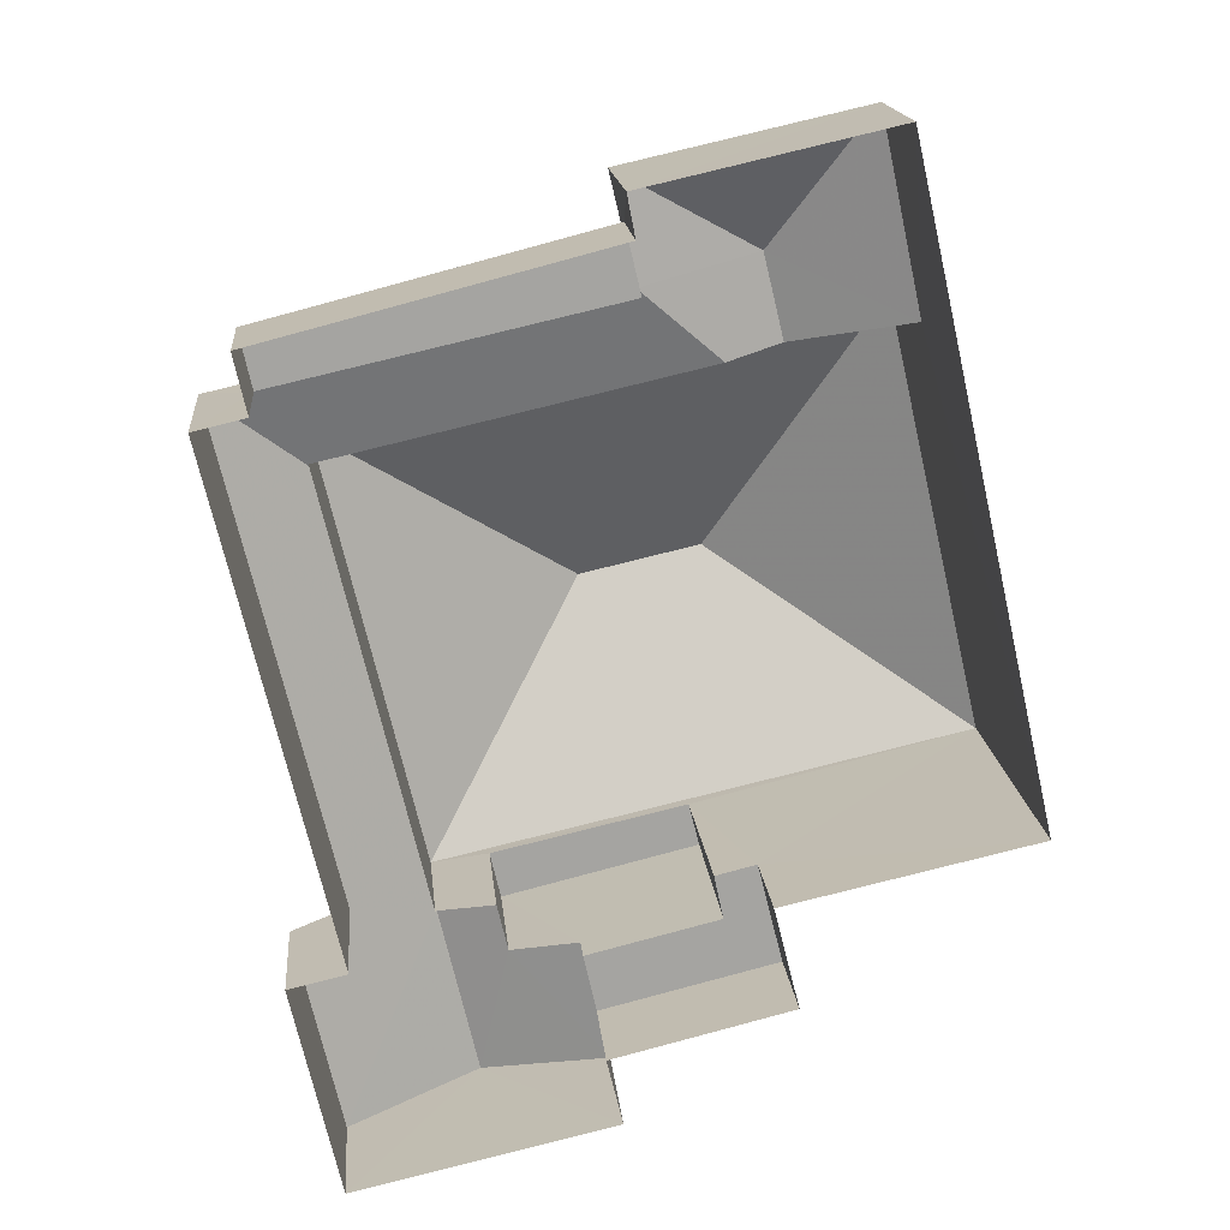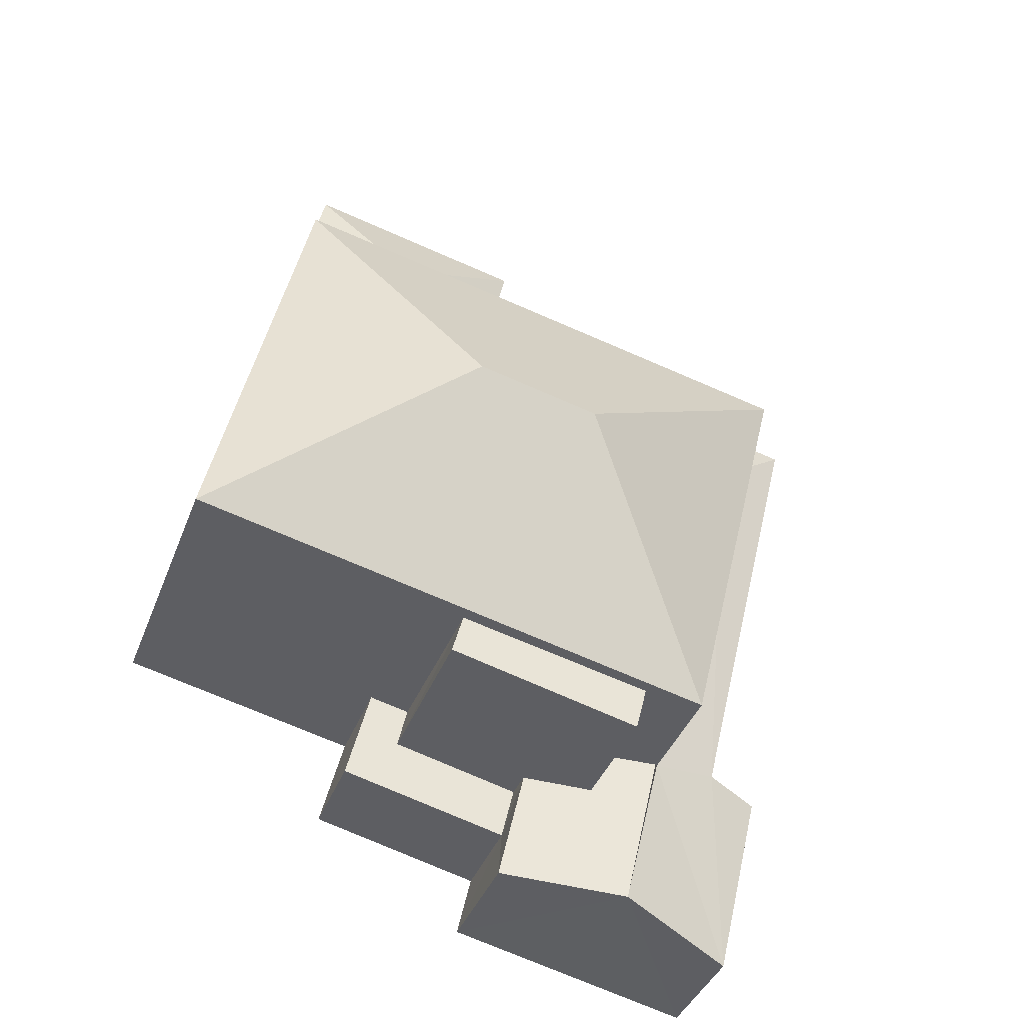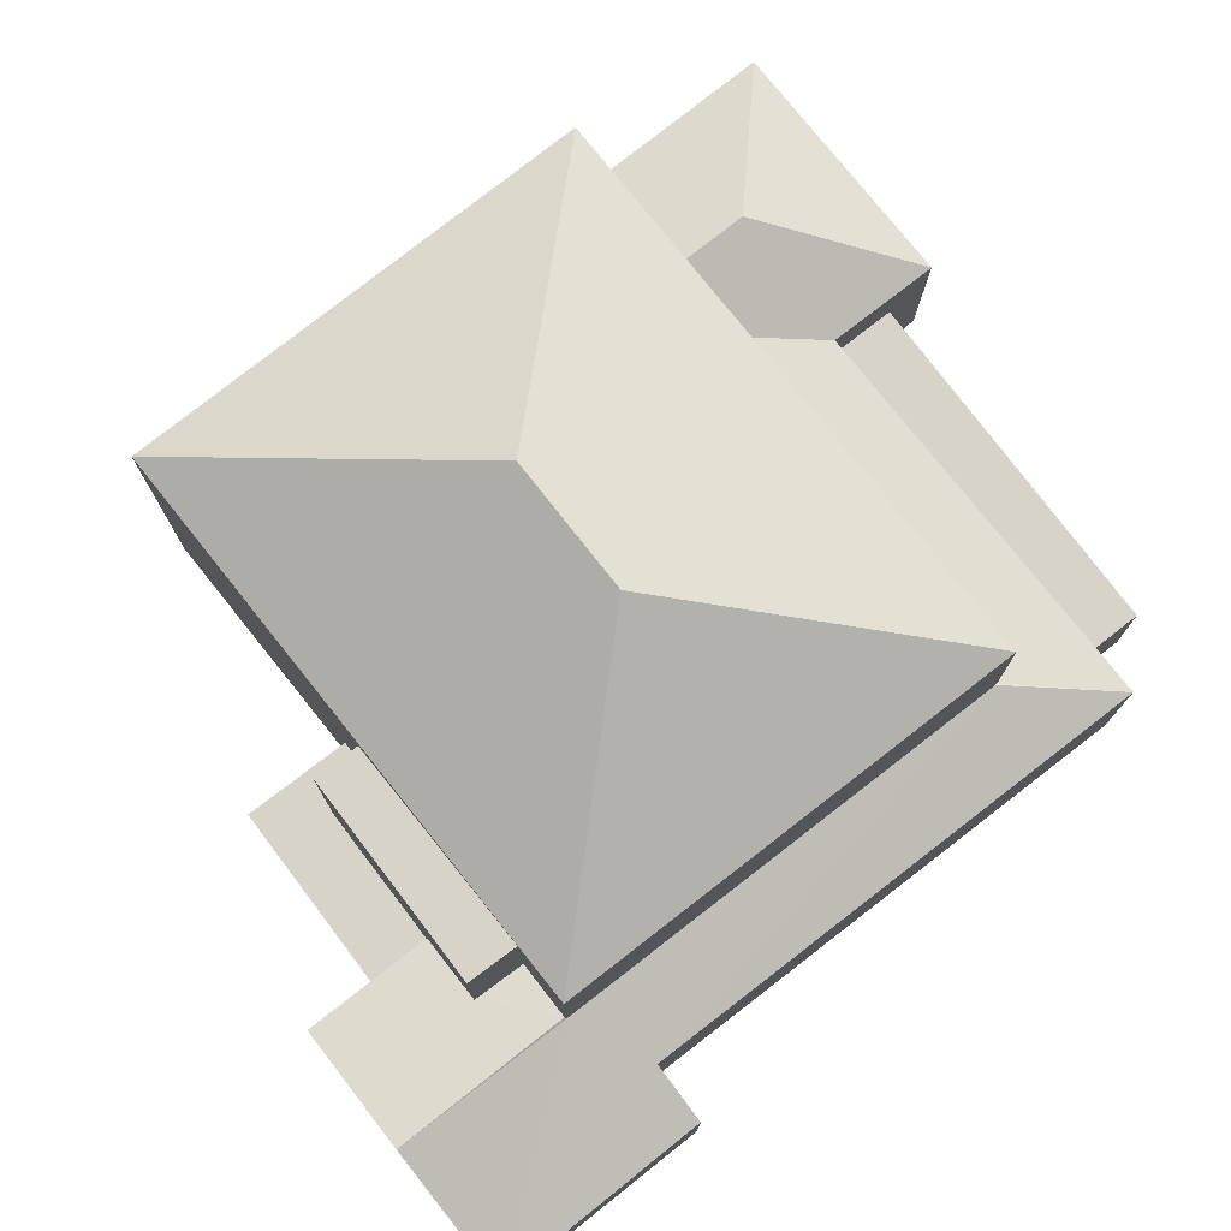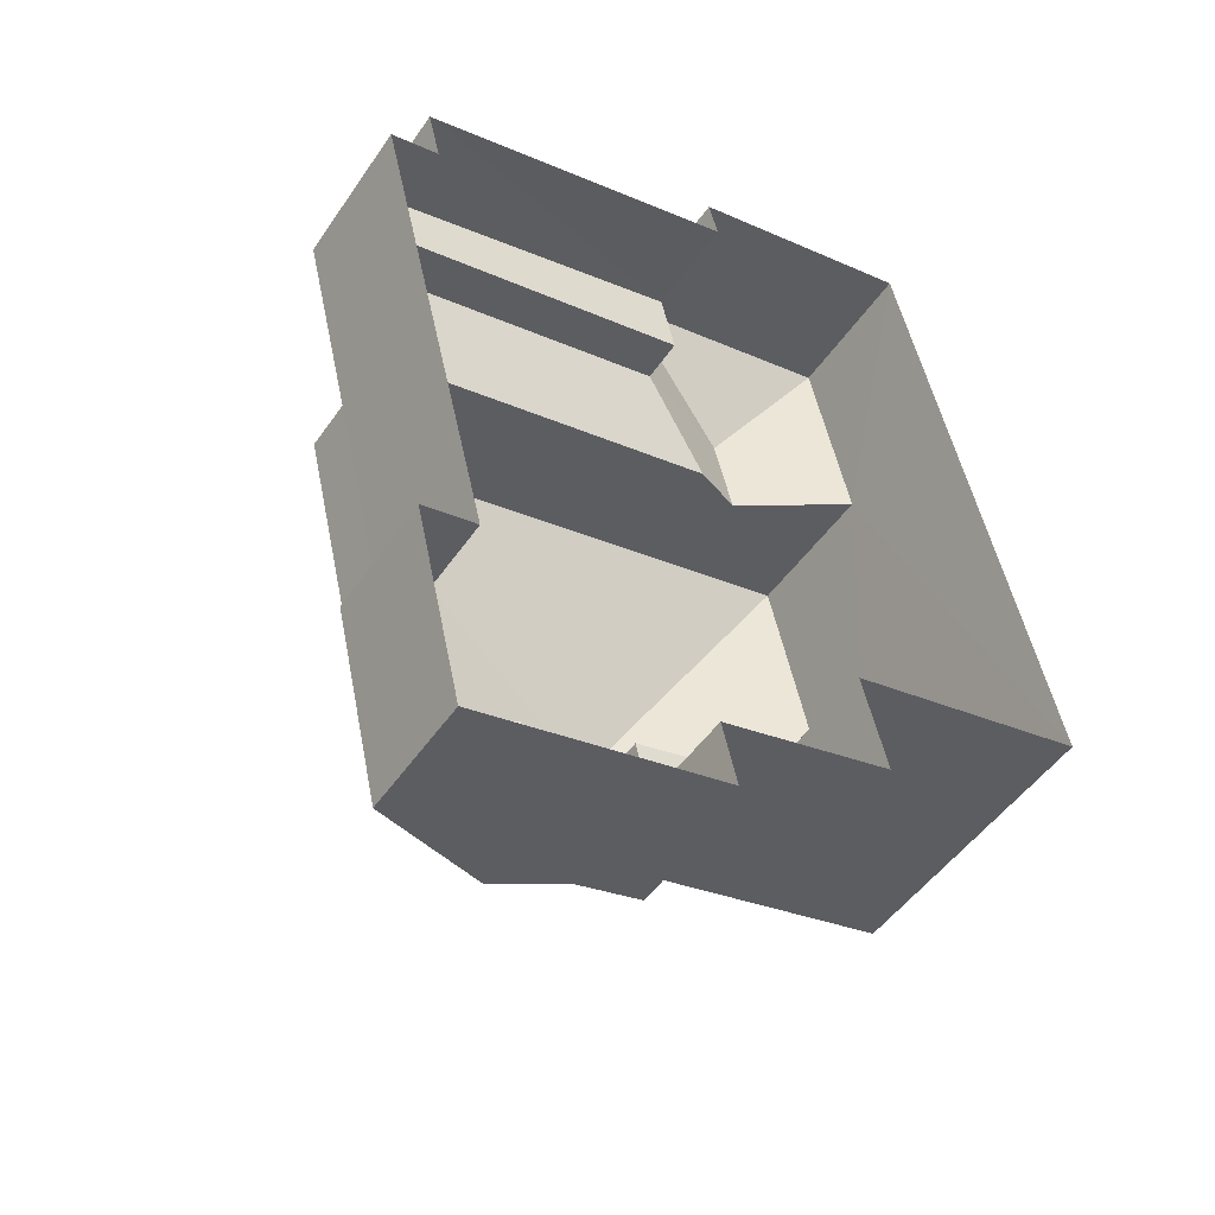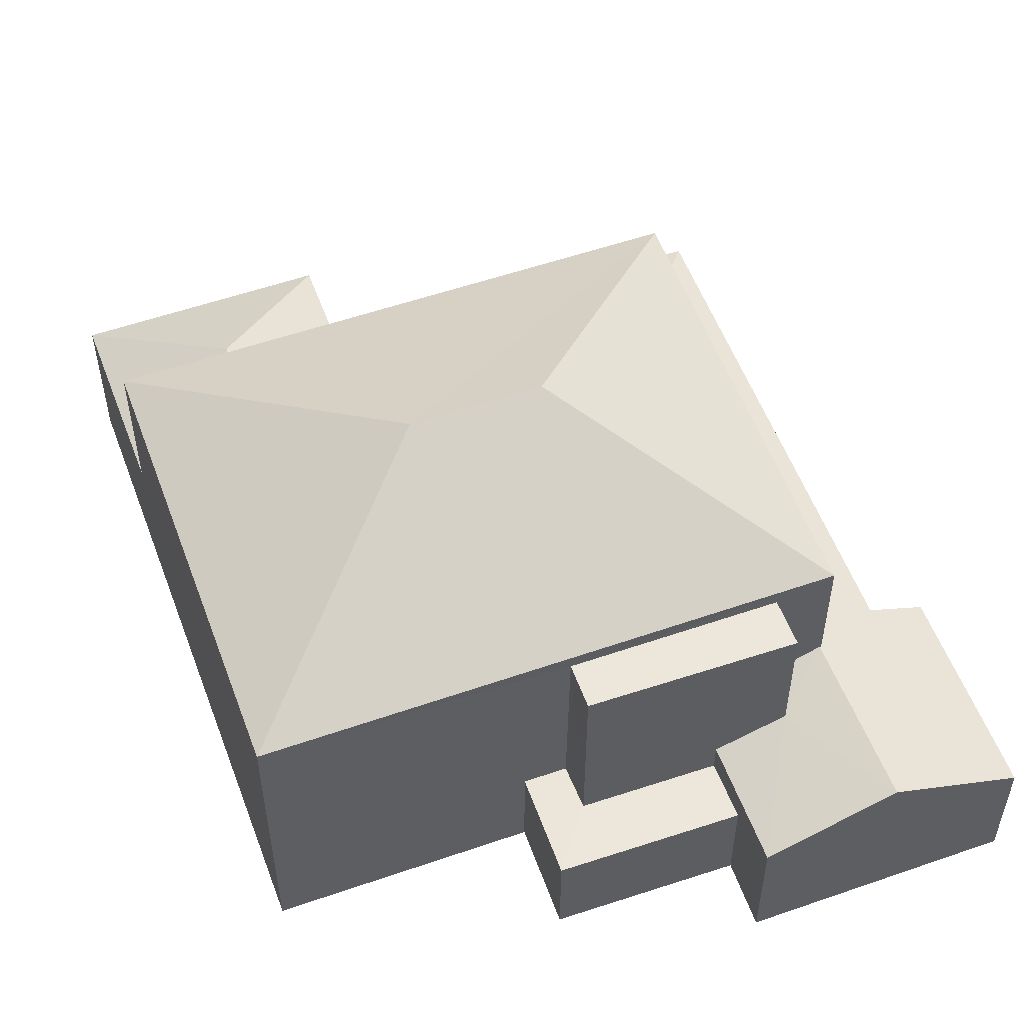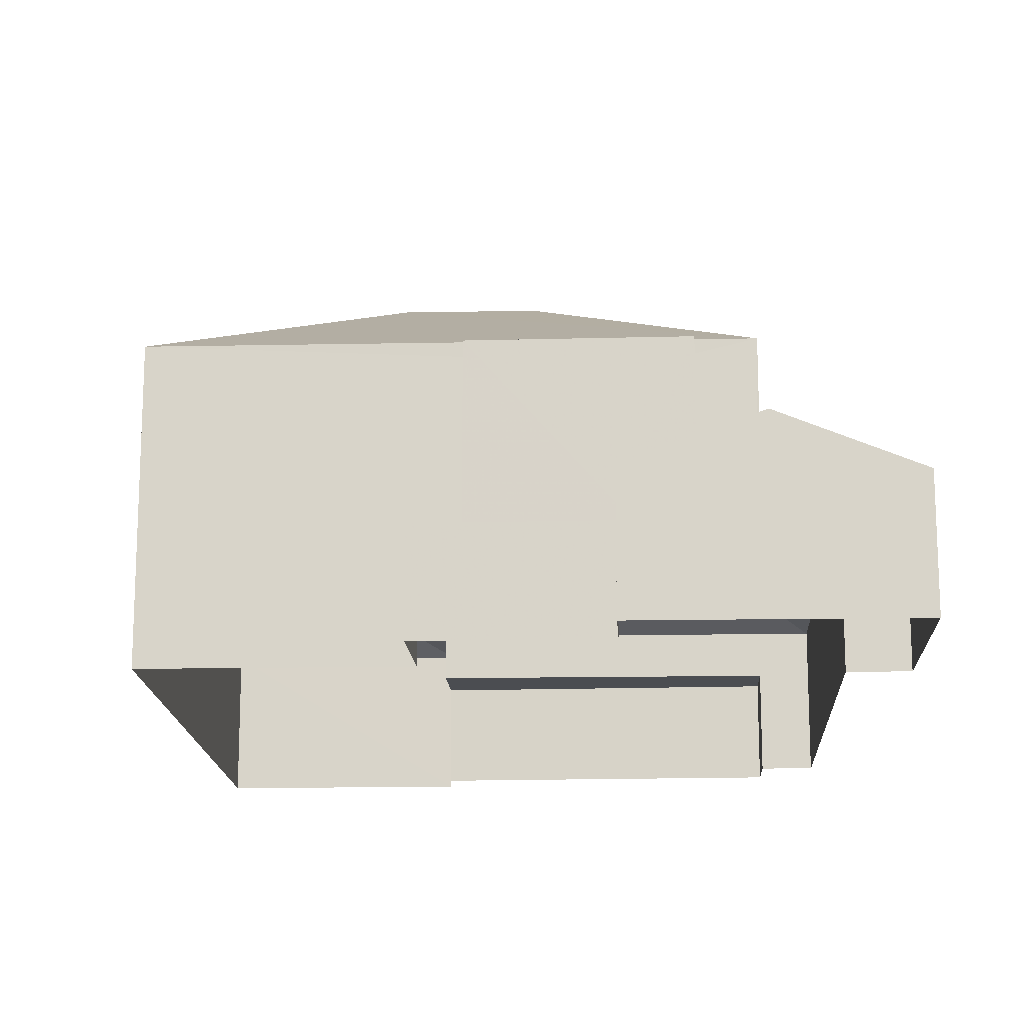
<metadata>
{"format":"obj","ext":"obj","renderer":"f3d","projection":"perspective","resolution":1024,"background":"white","views":[{"elev":17.1,"azim":174.7,"up":"+Y"},{"elev":-39.2,"azim":-19.7,"up":"+Y"},{"elev":77.0,"azim":38.8,"up":"+Z"},{"elev":-49.2,"azim":146.8,"up":"+Y"},{"elev":54.2,"azim":-33.1,"up":"+Z"},{"elev":-15.6,"azim":-10.4,"up":"+Z"}]}
</metadata>
<code>
v -3.159e+05 4.025e+04 4.67
v -3.159e+05 4.025e+04 4.671
v -3.159e+05 4.025e+04 4.672
v -3.159e+05 4.025e+04 4.669
v -3.159e+05 4.024e+04 4.667
v -3.159e+05 4.025e+04 4.674
v -3.159e+05 4.026e+04 4.676
v -3.159e+05 4.026e+04 4.674
v -3.159e+05 4.025e+04 4.668
v -3.159e+05 4.025e+04 4.668
v -3.159e+05 4.026e+04 4.674
v -3.159e+05 4.026e+04 4.671
v -3.159e+05 4.026e+04 4.67
v -3.159e+05 4.026e+04 4.671
v -3.159e+05 4.026e+04 8.47
v -3.159e+05 4.026e+04 8.005
v -3.159e+05 4.026e+04 8.47
v -3.159e+05 4.026e+04 7.471
v -3.159e+05 4.026e+04 7.472
v -3.159e+05 4.026e+04 10.31
v -3.159e+05 4.026e+04 10.32
v -3.159e+05 4.025e+04 12.4
v -3.159e+05 4.025e+04 12.4
v -3.159e+05 4.025e+04 10.05
v -3.159e+05 4.025e+04 10.05
v -3.159e+05 4.025e+04 10.05
v -3.159e+05 4.025e+04 10.05
v -3.159e+05 4.025e+04 10.31
v -3.159e+05 4.025e+04 10.32
v -3.159e+05 4.026e+04 7.474
v -3.159e+05 4.025e+04 6.592
v -3.159e+05 4.025e+04 6.593
v -3.159e+05 4.025e+04 6.594
v -3.159e+05 4.025e+04 6.594
v -3.159e+05 4.025e+04 6.592
v -3.159e+05 4.025e+04 6.593
v -3.159e+05 4.025e+04 7.167
v -3.159e+05 4.025e+04 7.167
v -3.159e+05 4.025e+04 7.634
v -3.159e+05 4.024e+04 8.022
v -3.159e+05 4.025e+04 8.028
v -3.159e+05 4.025e+04 7.64
v -3.159e+05 4.025e+04 7.037
v -3.159e+05 4.025e+04 7.466
v -3.159e+05 4.024e+04 7.023
v -3.159e+05 4.025e+04 8.011
v -3.159e+05 4.026e+04 7.468
v -3.159e+05 4.026e+04 8.013
v -3.159e+05 4.026e+04 7.473
v -3.159e+05 4.026e+04 6.596
v -3.159e+05 4.026e+04 6.593
v -3.159e+05 4.026e+04 6.593
v -3.159e+05 4.026e+04 6.596
v -3.159e+05 4.026e+04 8.001
f 1 2 3
f 4 1 5
f 6 7 8
f 6 8 3
f 9 10 5
f 8 7 11
f 12 13 9
f 12 8 14
f 3 9 1
f 9 5 1
f 3 8 12
f 3 12 9
f 15 16 17
f 17 18 19
f 17 16 18
f 20 21 22
f 23 20 22
f 24 25 26
f 27 24 26
f 23 28 20
f 22 21 29
f 30 17 19
f 31 32 33
f 33 32 34
f 31 35 32
f 34 32 36
f 37 38 39
f 38 40 39
f 39 41 42
f 39 40 41
f 43 44 45
f 40 45 46
f 40 46 41
f 44 47 48
f 46 44 48
f 45 44 46
f 17 49 15
f 17 30 49
f 22 28 23
f 22 29 28
f 50 51 52
f 50 53 51
f 18 54 47
f 47 54 48
f 16 54 18
f 16 20 54
f 49 21 15
f 16 15 20
f 15 21 20
f 35 37 32
f 32 37 25
f 25 37 26
f 37 39 26
f 32 25 24
f 36 32 24
f 8 11 50
f 11 19 50
f 50 18 53
f 50 19 18
f 28 48 20
f 20 48 54
f 46 48 28
f 13 51 47
f 47 51 18
f 13 12 51
f 18 51 53
f 29 49 6
f 6 49 7
f 29 21 49
f 7 49 30
f 43 10 9
f 44 43 9
f 47 9 13
f 47 44 9
f 38 4 40
f 4 5 40
f 5 45 40
f 1 4 31
f 4 38 31
f 31 37 35
f 31 38 37
f 10 45 5
f 10 43 45
f 34 2 33
f 34 3 2
f 50 52 14
f 8 50 14
f 12 14 52
f 51 12 52
f 1 33 2
f 1 31 33
f 41 46 28
f 34 6 3
f 28 29 24
f 42 41 27
f 29 6 34
f 24 34 36
f 28 24 27
f 41 28 27
f 34 24 29
f 42 27 26
f 39 42 26
f 30 11 7
f 30 19 11

</code>
